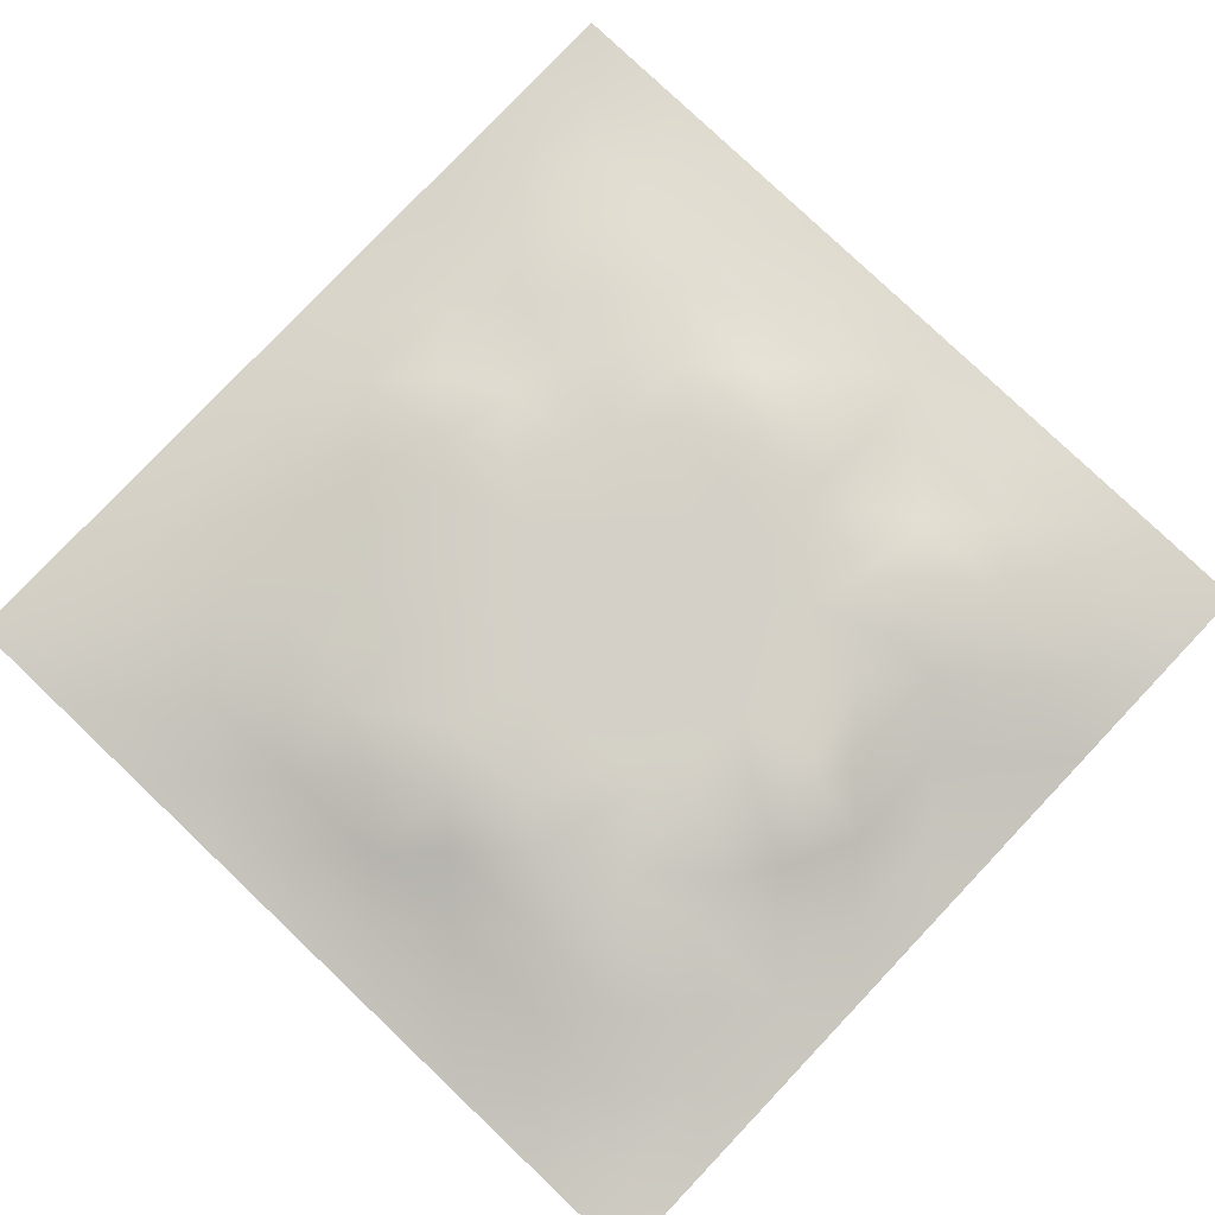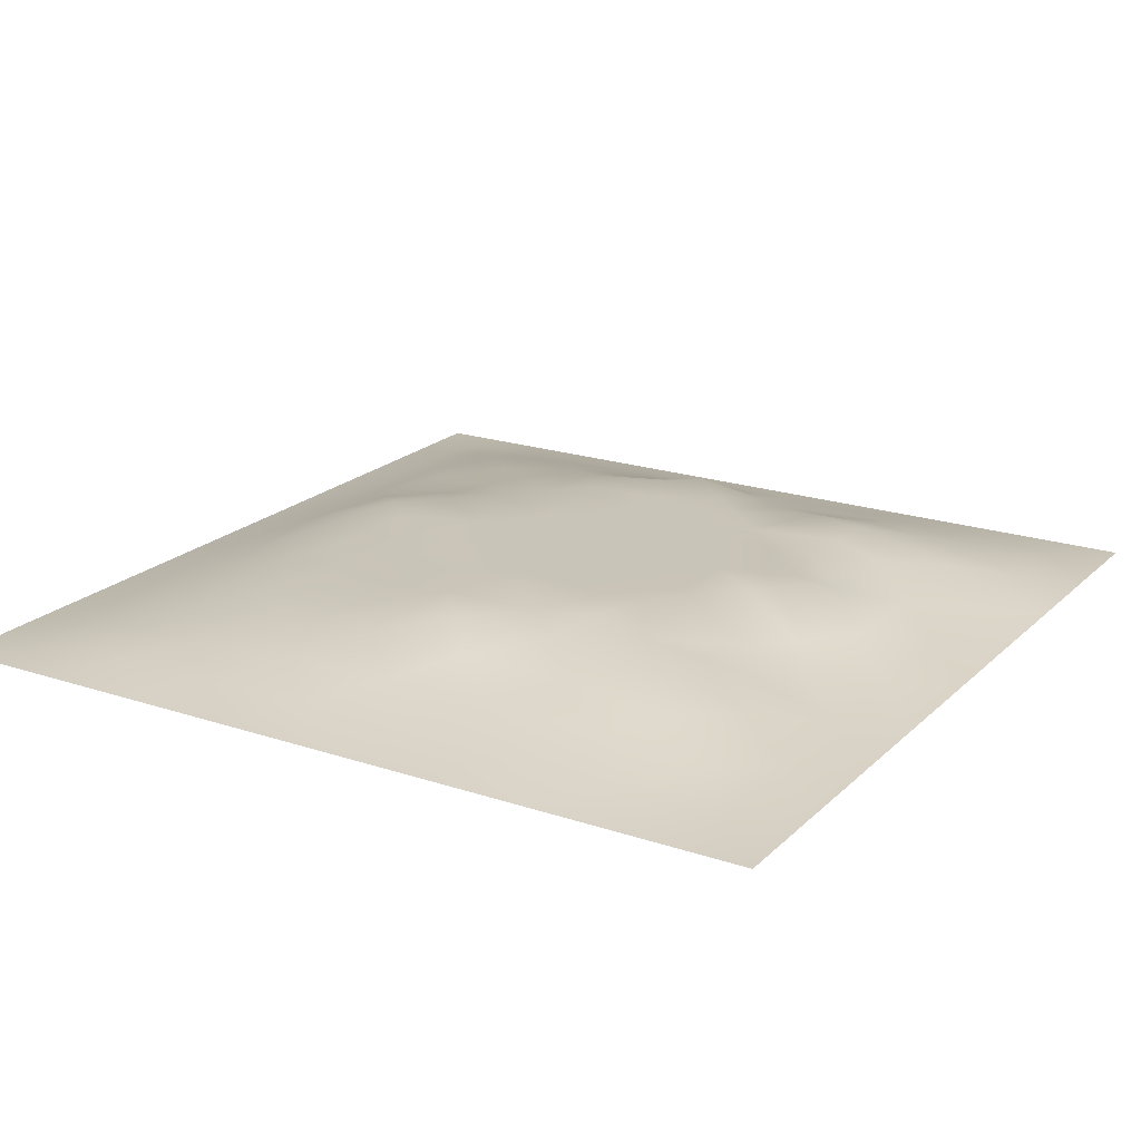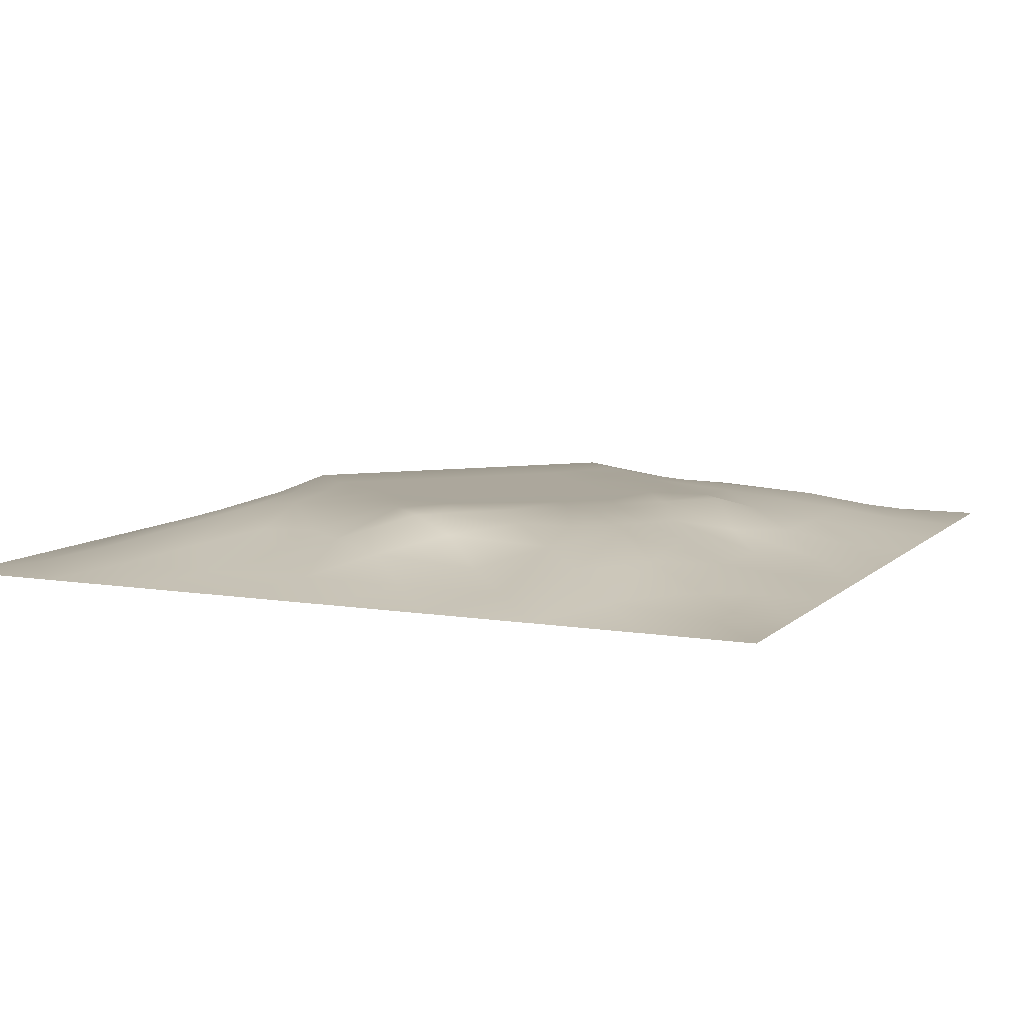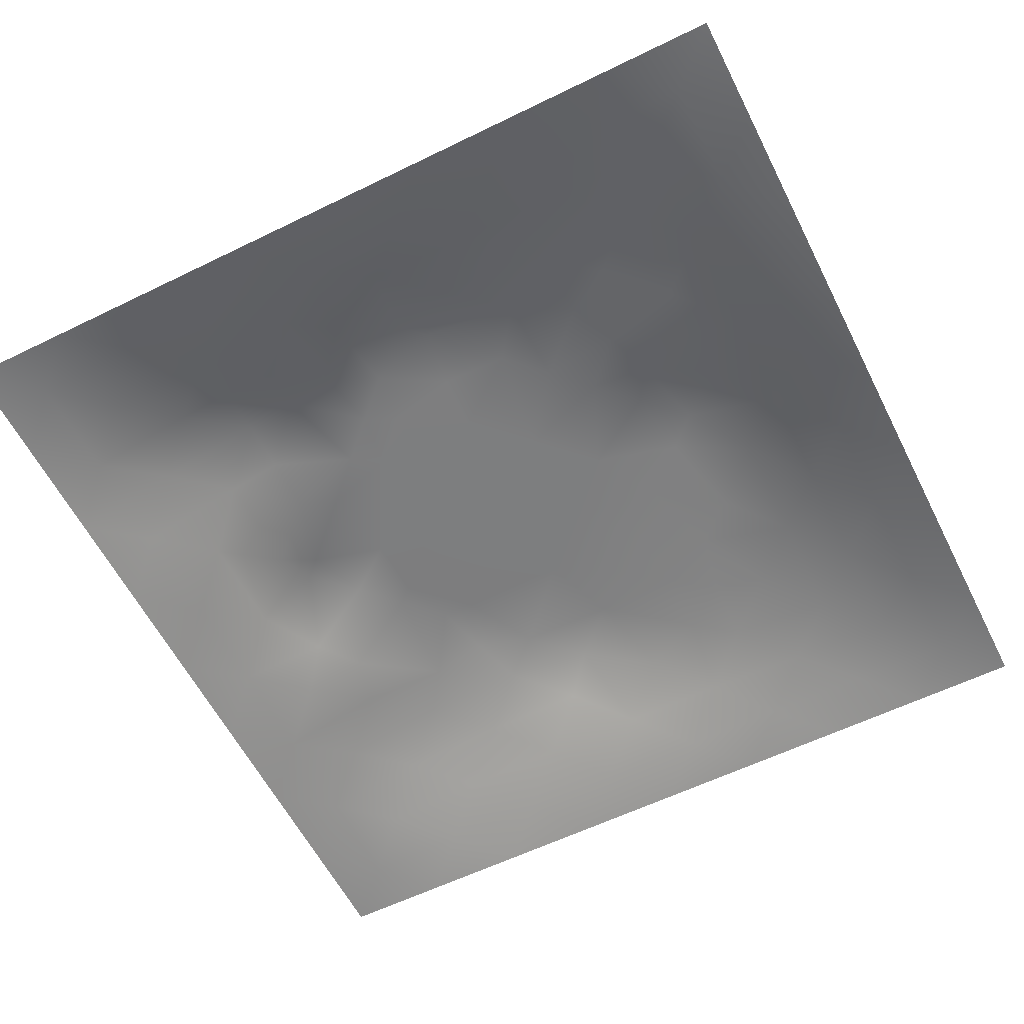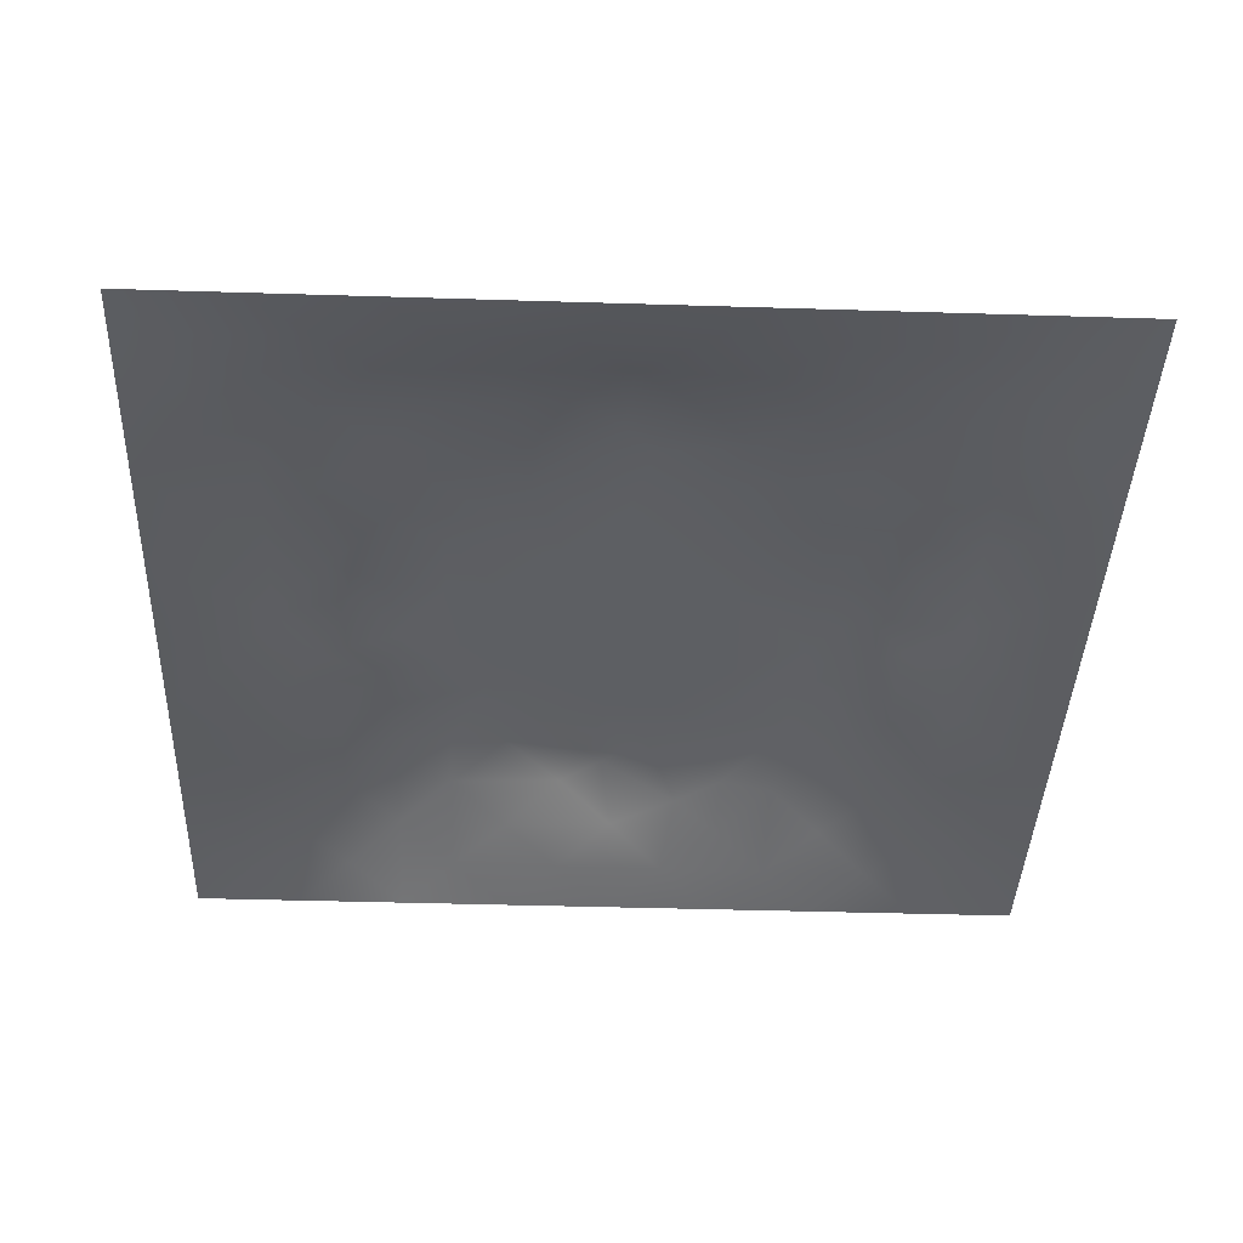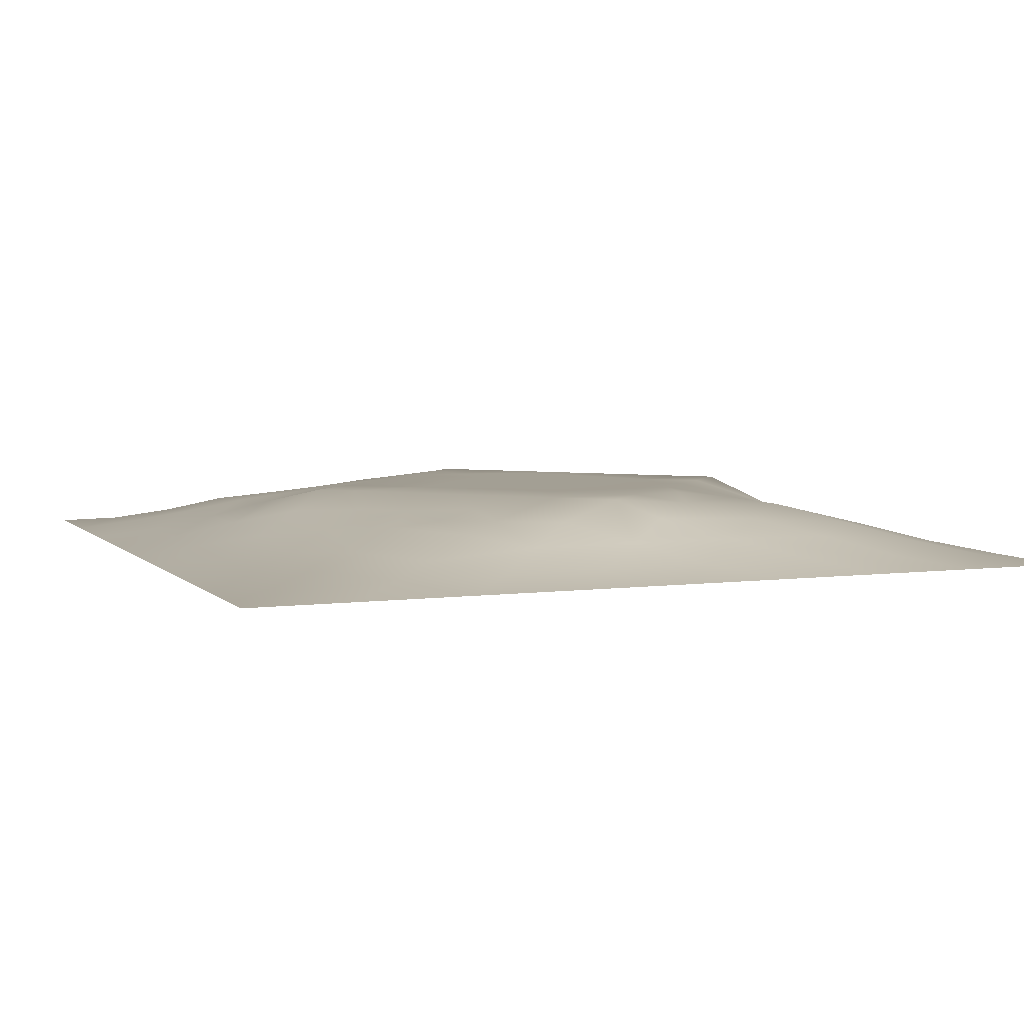
<metadata>
{"format":"obj","ext":"obj","renderer":"f3d","projection":"perspective","resolution":1024,"background":"white","views":[{"elev":80.0,"azim":43.5,"up":"+Z"},{"elev":20.2,"azim":31.4,"up":"+Z"},{"elev":8.3,"azim":114.6,"up":"+Z"},{"elev":-59.3,"azim":-153.3,"up":"+Z"},{"elev":-40.3,"azim":-92.2,"up":"+Z"},{"elev":5.3,"azim":-22.2,"up":"+Z"}]}
</metadata>
<code>
v -0 0 -0
v 1 0 -0
v -0 1 0
v 1 1 0
v 0.4999 0.4999 0.07453
v -0 0.5 0
v 0.5 1 0
v 1 0.5 0
v 0.5 -0 0
v 0.2473 0.7525 0.05288
v 0.7537 0.7535 0.06291
v 0.2477 0.2477 0.04924
v 0.7532 0.2465 0.06076
v 0.75 0 0
v 0.25 0 0
v 1 0.75 0
v 1 0.25 0
v 0.25 1 0
v 0.75 1 0
v 0 0.25 0
v 0 0.75 -0
v 0.364 0.2168 0.05533
v 0.6306 0.7742 0.06142
v 0.4894 0.7644 0.07472
v 0.3747 0.373 0.07469
v 0.8755 0.3746 0.02895
v 0.6254 0.1231 0.03344
v 0.6269 0.3726 0.07453
v 0.8763 0.1237 0.02174
v 0.3744 0.1225 0.03336
v 0.1243 0.1243 0.01767
v 0.7537 0.6899 0.06525
v 0.8751 0.6254 0.02936
v 0.6271 0.627 0.07453
v 0.8762 0.876 0.02021
v 0.3746 0.8768 0.03323
v 0.2585 0.6008 0.06446
v 0.1237 0.8763 0.02171
v 0.1227 0.6256 0.03367
v 0.6254 0.8751 0.02853
v 0.1228 0.3747 0.03292
v 0.2495 0.124 0.02367
v 0.8784 0.7514 0.03765
v 0.8769 0.2488 0.03153
v 0.2488 0.8771 0.03145
v 0.7512 0.8772 0.0334
v 0.1237 0.2495 0.02541
v 0.123 0.7511 0.03027
v 0.3022 0.7166 0.0618
v 0.6949 0.5078 0.07461
v 0.7535 0.6263 0.0651
v 0.8775 0.4999 0.03783
v 0.3729 0.645 0.07469
v 0.3734 0.7538 0.06567
v 0 0.375 0
v 0.5002 0.8776 0.0375
v 0.5 0.6273 0.07454
v 0.2467 0.3738 0.0602
v 0.1221 0.5001 0.03716
v 0.3725 0.5 0.07454
v 0.6264 0.246 0.06624
v 0.4999 0.1232 0.03373
v 0.4999 0.3725 0.07454
v 0 0.625 0
v 0 0.875 0
v 0 0.125 0
v 0.625 1 0
v 0.875 1 0
v 0.125 1 0
v 0.375 1 0
v 1 0.375 0
v 1 0.125 0
v 1 0.875 0
v 1 0.625 0
v 0.375 0 0
v 0.125 0 0
v 0.875 0 0
v 0.625 0 0
v 0.7512 0.1227 0.03186
v 0.6275 0.4999 0.07454
v 0.2856 0.5559 0.07469
v 0.06177 0.3124 0.01415
v 0.1831 0.437 0.05525
v 0.185 0.3114 0.04362
v 0.06162 0.4375 0.0164
v 0.6878 0.9376 0.01416
v 0.6893 0.8142 0.04646
v 0.5627 0.9376 0.01467
v 0.06217 0.6878 0.0133
v 0.1841 0.689 0.04904
v 0.06194 0.5626 0.01529
v 0.187 0.9382 0.01294
v 0.1848 0.8151 0.04106
v 0.0621 0.9379 0.007169
v 0.4363 0.5636 0.07454
v 0.8371 0.4232 0.04466
v 0.4375 0.8158 0.05353
v 0.311 0.8156 0.04874
v 0.4375 0.9375 0.01416
v 0.939 0.813 0.01656
v 0.8152 0.815 0.04219
v 0.9377 0.9376 0.005066
v 0.7153 0.5982 0.07468
v 0.5636 0.5635 0.07454
v 0.4182 0.6914 0.07468
v 0.816 0.5623 0.05562
v 0.8155 0.6892 0.05056
v 0.9376 0.5626 0.01518
v 0.3093 0.259 0.05404
v 0.5802 0.286 0.07468
v 0.4362 0.4363 0.07454
v 0.1872 0.06186 0.01173
v 0.06228 0.06228 0.006028
v 0.1865 0.1866 0.02813
v 0.3124 0.06248 0.01056
v 0.3111 0.1846 0.04483
v 0.4374 0.06243 0.01322
v 0.8129 0.06192 0.0122
v 0.9379 0.06211 0.007095
v 0.3268 0.4197 0.07468
v 0.5635 0.4362 0.07454
v 0.2727 0.4725 0.07468
v 0.5627 0.1838 0.0544
v 0.6891 0.1842 0.05013
v 0.5626 0.06279 0.01246
v 0.9377 0.3122 0.01363
v 0.8147 0.3109 0.04651
v 0.938 0.4374 0.01611
v 0.3122 0.9382 0.01546
v 0.1843 0.6258 0.04868
v 0.815 0.1848 0.04124
v 0.8024 0.3715 0.04814
v 0.6878 0.06182 0.01516
v 0.691 0.4364 0.07453
v 0.9382 0.187 0.01332
v 0.4369 0.1831 0.05459
v 0.06207 0.1873 0.01055
v 0.7828 0.5324 0.07468
v 0.9383 0.6879 0.01693
v 0.6665 0.3744 0.07468
v 0.06153 0.813 0.01389
v 0.8129 0.9384 0.01419
v 0.1828 0.5631 0.05649
v 0.7537 0.4635 0.07469
v 0.7103 0.4192 0.07469
v 0.5234 0.2273 0.07469
v 0.2373 0.5065 0.07469
v 0.8027 0.5135 0.07469
v 0.5165 0.7927 0.07469
v 0.6636 0.6487 0.07468
v 0.5806 0.8332 0.04677
v 0.2945 0.3304 0.0606
v 0.3298 0.601 0.07469
v 0.7161 0.2977 0.06584
v 0.7524 0.8154 0.04817
v 0.5825 0.6754 0.07461
v 0.2786 0.6588 0.0633
v 0.6915 0.7616 0.06551
v 0.4203 0.3284 0.07469
v 0.6184 0.6929 0.07469
v 0.6485 0.3074 0.07407
v 0.3625 0.2916 0.0633
v 0.4661 0.2835 0.07469
v 0.5734 0.7371 0.07469
v 0.4971 0.6931 0.07463
f 1 113 66
f 31 137 113
f 132 127 26
f 112 31 113
f 83 147 59
f 106 52 33
f 154 61 13
f 84 41 47
f 137 66 113
f 75 115 15
f 12 152 84
f 153 81 60
f 25 120 152
f 76 113 1
f 76 112 113
f 15 112 76
f 115 112 15
f 30 115 117
f 108 33 52
f 75 117 115
f 115 30 42
f 145 140 154
f 51 150 103
f 136 22 30
f 107 43 11
f 54 98 49
f 42 112 115
f 58 84 152
f 110 163 146
f 60 120 111
f 136 62 146
f 159 63 111
f 147 83 122
f 104 80 34
f 10 49 98
f 160 164 156
f 49 53 54
f 117 62 30
f 95 57 105
f 143 59 147
f 77 2 119
f 77 119 118
f 71 128 126
f 58 152 120
f 63 28 121
f 119 29 118
f 124 13 61
f 125 27 62
f 135 72 17
f 136 30 62
f 138 148 106
f 60 122 120
f 153 53 157
f 11 32 107
f 12 114 116
f 150 160 34
f 32 158 150
f 60 95 153
f 40 151 23
f 24 165 164
f 82 47 41
f 45 98 36
f 82 137 47
f 63 163 110
f 26 126 128
f 62 117 125
f 20 137 82
f 38 92 94
f 20 66 137
f 55 20 82
f 69 94 92
f 43 100 101
f 8 108 128
f 141 48 38
f 50 80 134
f 65 141 94
f 114 31 42
f 38 94 141
f 92 18 69
f 24 149 97
f 159 25 162
f 46 35 142
f 29 119 135
f 23 151 164
f 158 23 160
f 35 46 101
f 129 45 36
f 27 124 123
f 85 41 59
f 78 125 9
f 70 129 99
f 83 59 41
f 129 70 18
f 36 99 129
f 93 38 48
f 38 45 92
f 52 128 108
f 65 94 3
f 72 135 119
f 94 69 3
f 39 90 48
f 21 141 65
f 18 92 129
f 6 91 64
f 147 81 37
f 93 45 38
f 89 39 48
f 13 124 131
f 45 129 92
f 9 125 117
f 64 89 21
f 55 82 85
f 6 85 91
f 59 91 85
f 41 85 82
f 6 55 85
f 110 146 61
f 59 39 91
f 149 151 56
f 143 39 59
f 118 29 79
f 22 163 162
f 145 144 134
f 58 83 84
f 119 2 72
f 49 157 53
f 11 158 32
f 152 162 25
f 10 98 93
f 21 89 141
f 97 54 24
f 51 32 150
f 79 133 118
f 118 133 14
f 79 131 124
f 123 61 146
f 149 164 151
f 48 141 89
f 78 133 125
f 62 27 123
f 147 37 143
f 148 96 52
f 81 153 37
f 156 34 160
f 5 95 111
f 10 93 90
f 130 143 37
f 157 37 153
f 27 125 133
f 121 5 111
f 160 150 158
f 122 58 120
f 17 126 135
f 41 84 83
f 123 146 62
f 60 111 95
f 28 134 80
f 104 95 5
f 28 140 134
f 26 128 96
f 57 95 104
f 144 145 132
f 131 44 13
f 127 13 44
f 45 93 98
f 110 28 63
f 165 24 105
f 9 117 75
f 48 90 93
f 54 97 98
f 130 90 39
f 114 42 116
f 99 36 56
f 80 104 5
f 96 144 132
f 126 17 71
f 109 12 116
f 25 159 111
f 52 96 128
f 103 150 34
f 36 98 97
f 37 157 130
f 105 53 95
f 58 122 83
f 26 96 132
f 50 138 103
f 120 25 111
f 12 109 152
f 14 133 78
f 156 164 165
f 107 106 33
f 44 135 126
f 149 24 164
f 34 156 104
f 57 104 156
f 121 80 5
f 63 121 111
f 121 28 80
f 77 118 14
f 101 11 43
f 147 122 81
f 131 79 29
f 140 145 134
f 49 10 157
f 124 27 79
f 139 33 108
f 134 144 50
f 133 79 27
f 26 127 126
f 138 50 144
f 11 155 158
f 103 34 50
f 140 28 110
f 51 106 107
f 127 132 154
f 97 56 36
f 86 46 142
f 112 42 31
f 40 46 86
f 74 139 108
f 43 107 139
f 137 31 47
f 114 47 31
f 88 40 86
f 33 139 107
f 102 35 100
f 68 142 102
f 88 99 56
f 142 35 102
f 53 105 54
f 122 60 81
f 19 86 142
f 56 151 88
f 44 126 127
f 105 24 54
f 106 51 138
f 87 46 40
f 139 16 43
f 87 155 46
f 35 101 100
f 80 50 34
f 64 91 89
f 87 40 23
f 67 88 86
f 7 99 88
f 7 70 99
f 67 7 88
f 19 67 86
f 68 19 142
f 73 102 100
f 4 68 102
f 73 4 102
f 16 73 100
f 74 16 139
f 8 74 108
f 39 89 91
f 116 22 109
f 116 42 30
f 148 138 144
f 61 123 124
f 106 148 52
f 23 158 87
f 128 71 8
f 90 130 157
f 32 51 107
f 165 57 156
f 100 43 16
f 103 138 51
f 163 22 136
f 155 101 46
f 154 132 145
f 84 114 12
f 101 155 11
f 114 84 47
f 97 149 56
f 154 13 127
f 90 157 10
f 143 130 39
f 140 161 154
f 164 160 23
f 116 30 22
f 87 158 155
f 161 61 154
f 159 162 163
f 61 161 110
f 161 140 110
f 109 162 152
f 162 109 22
f 144 96 148
f 146 163 136
f 40 88 151
f 159 163 63
f 57 165 105
f 95 53 153
f 44 131 135
f 29 135 131

</code>
